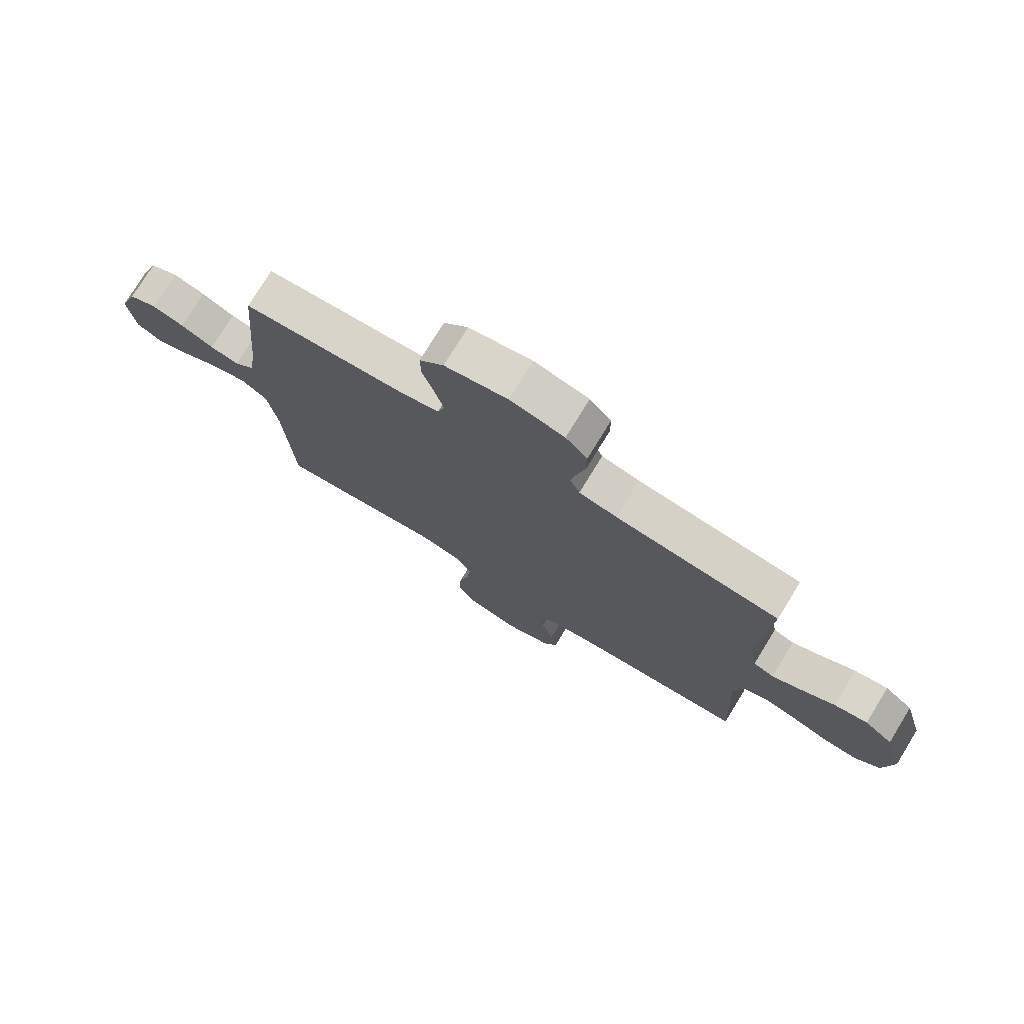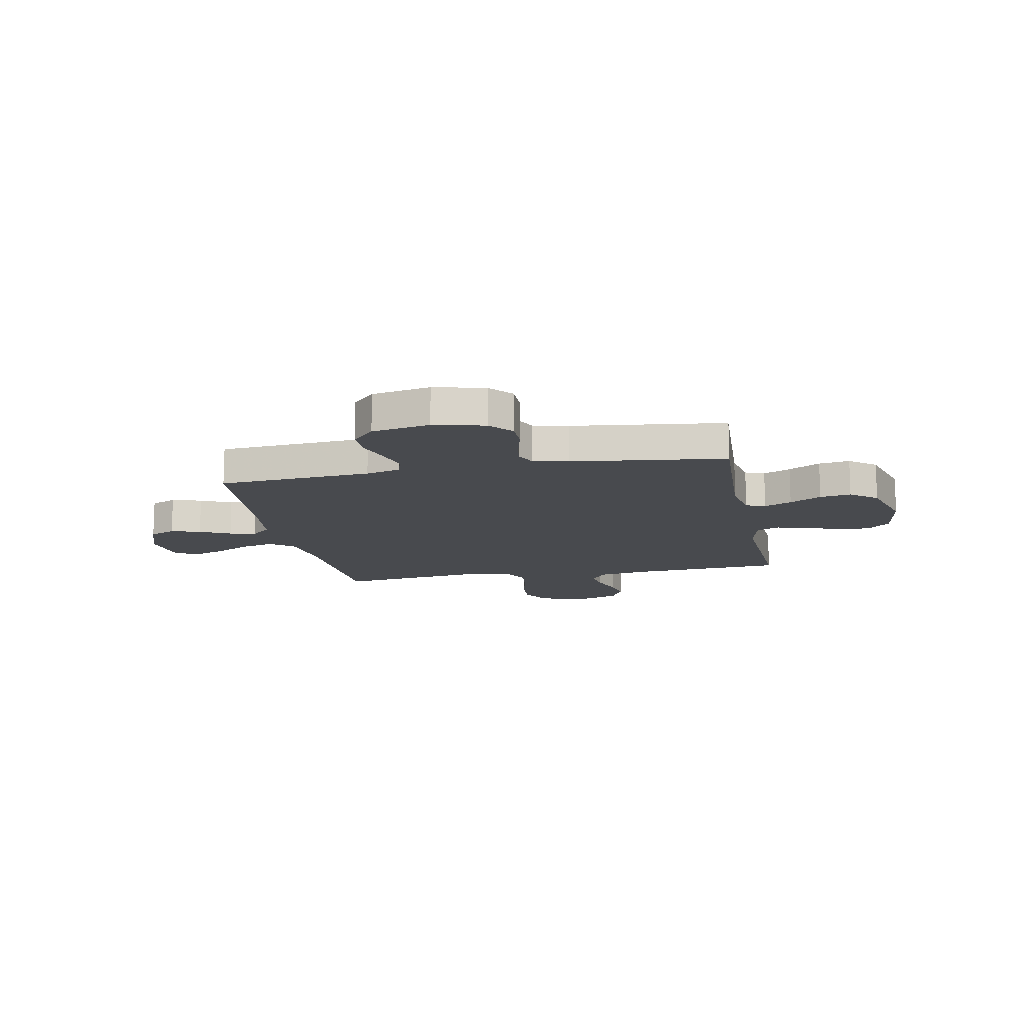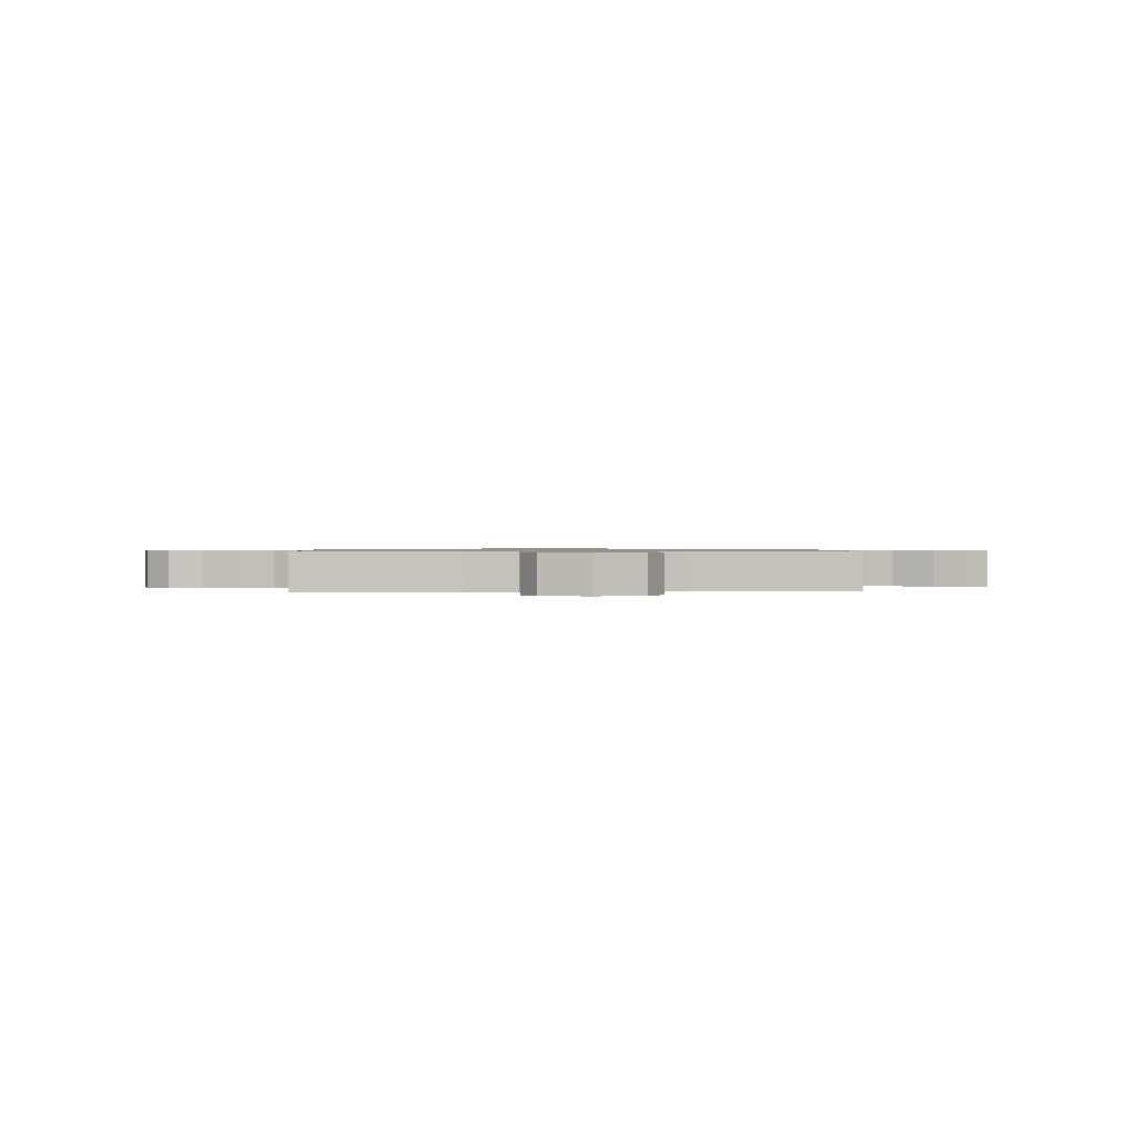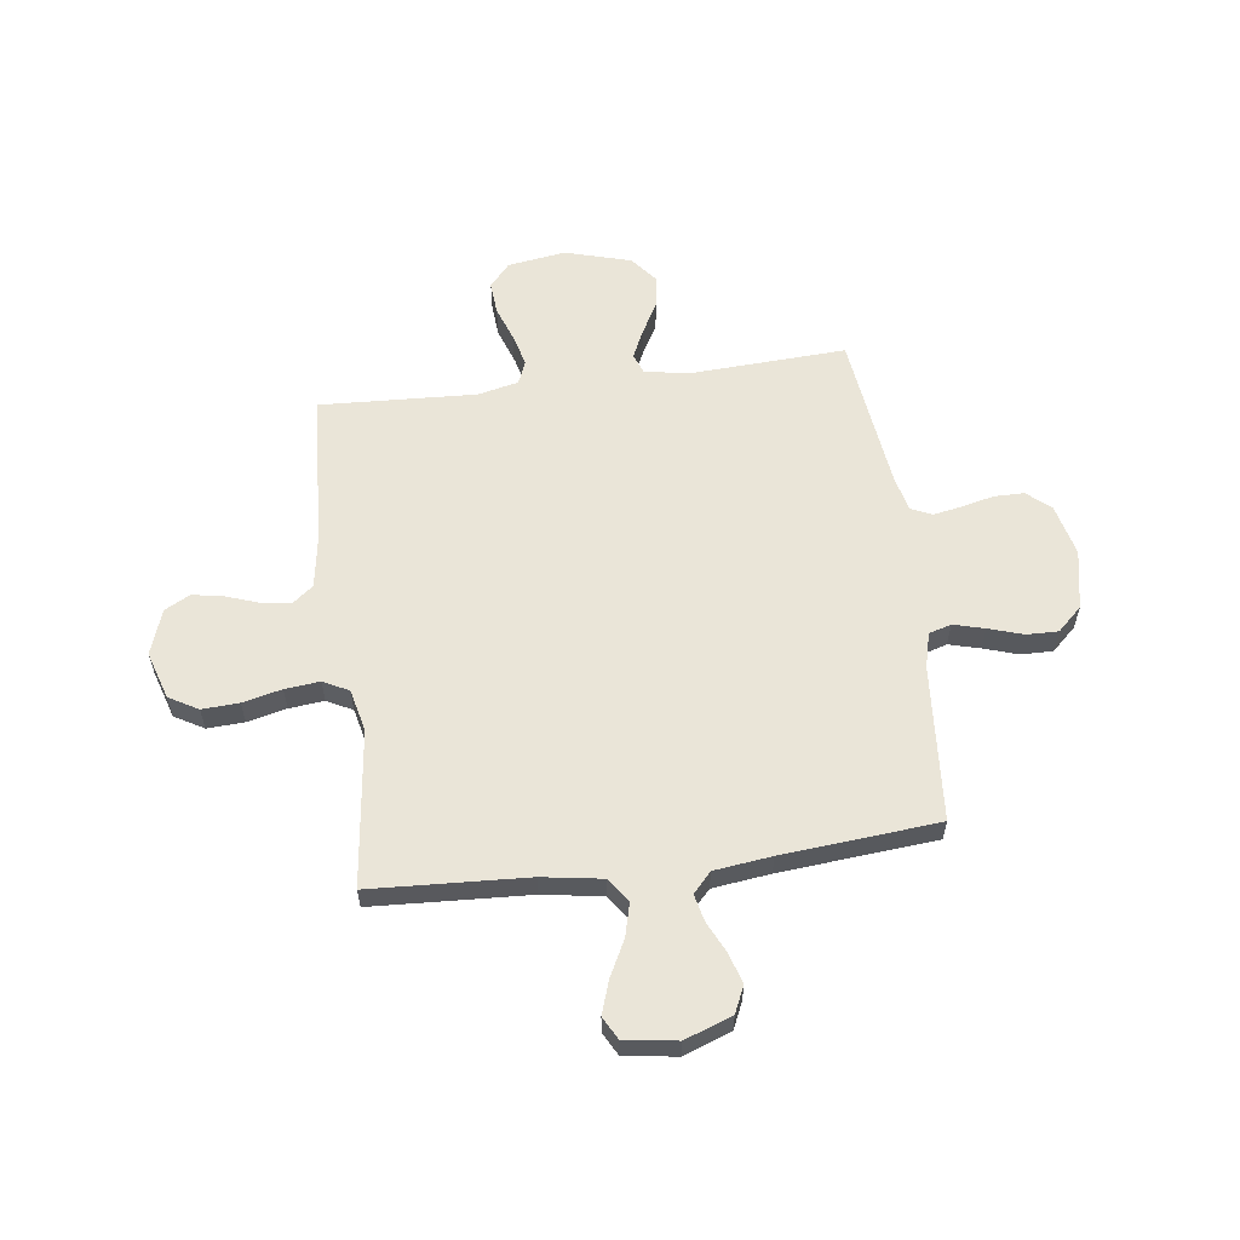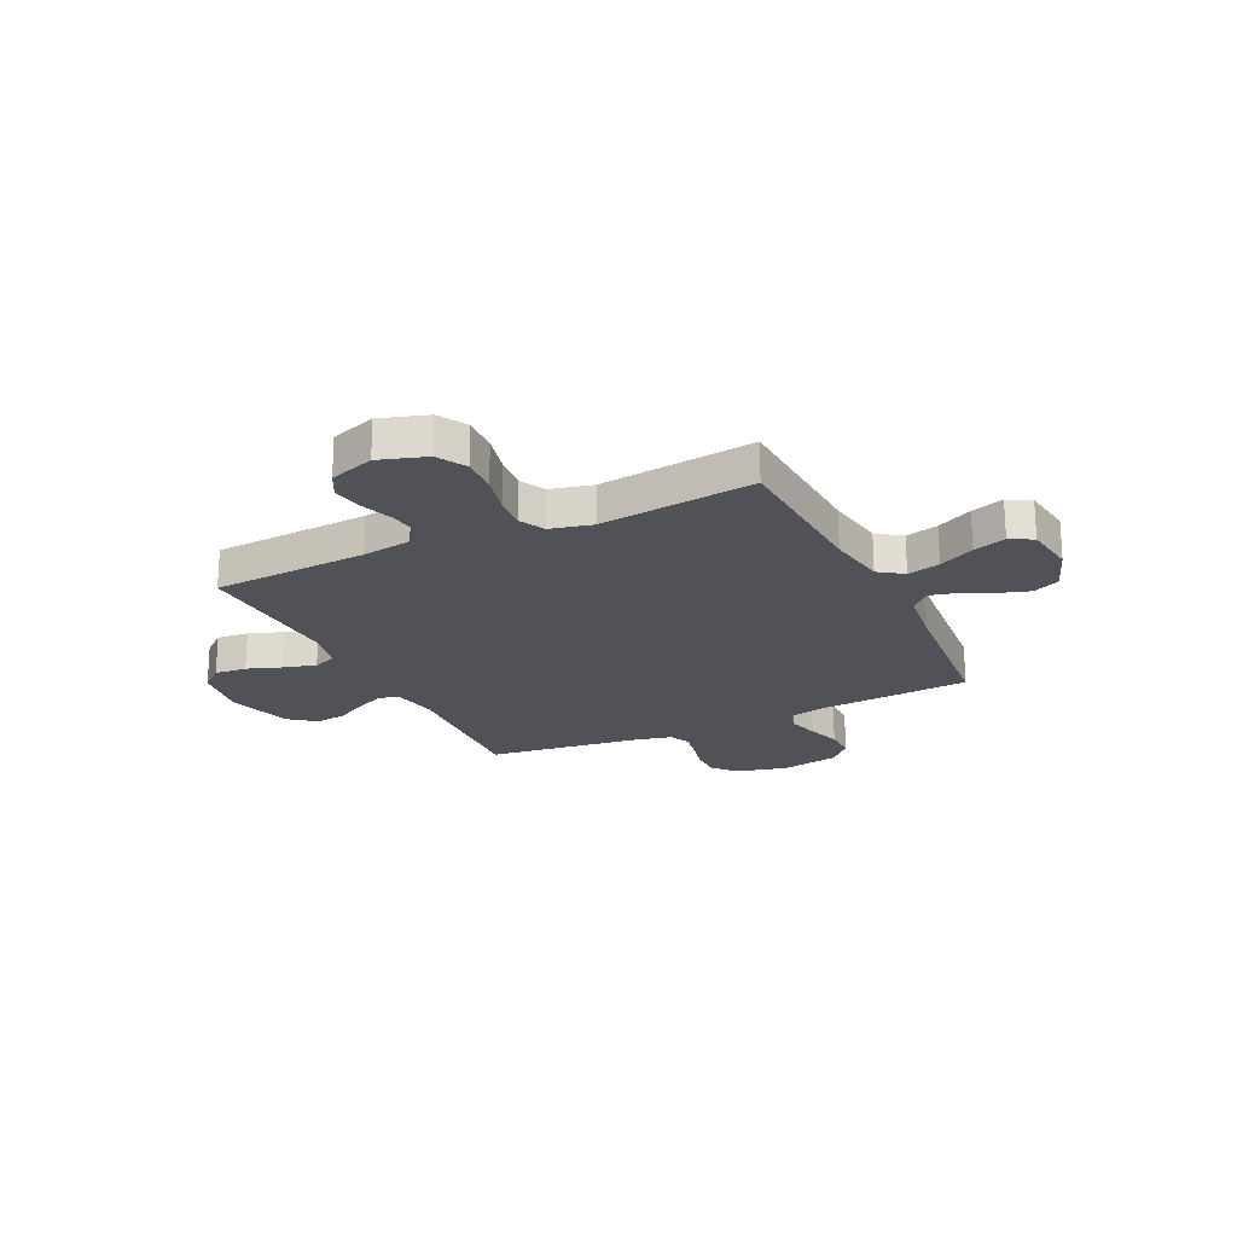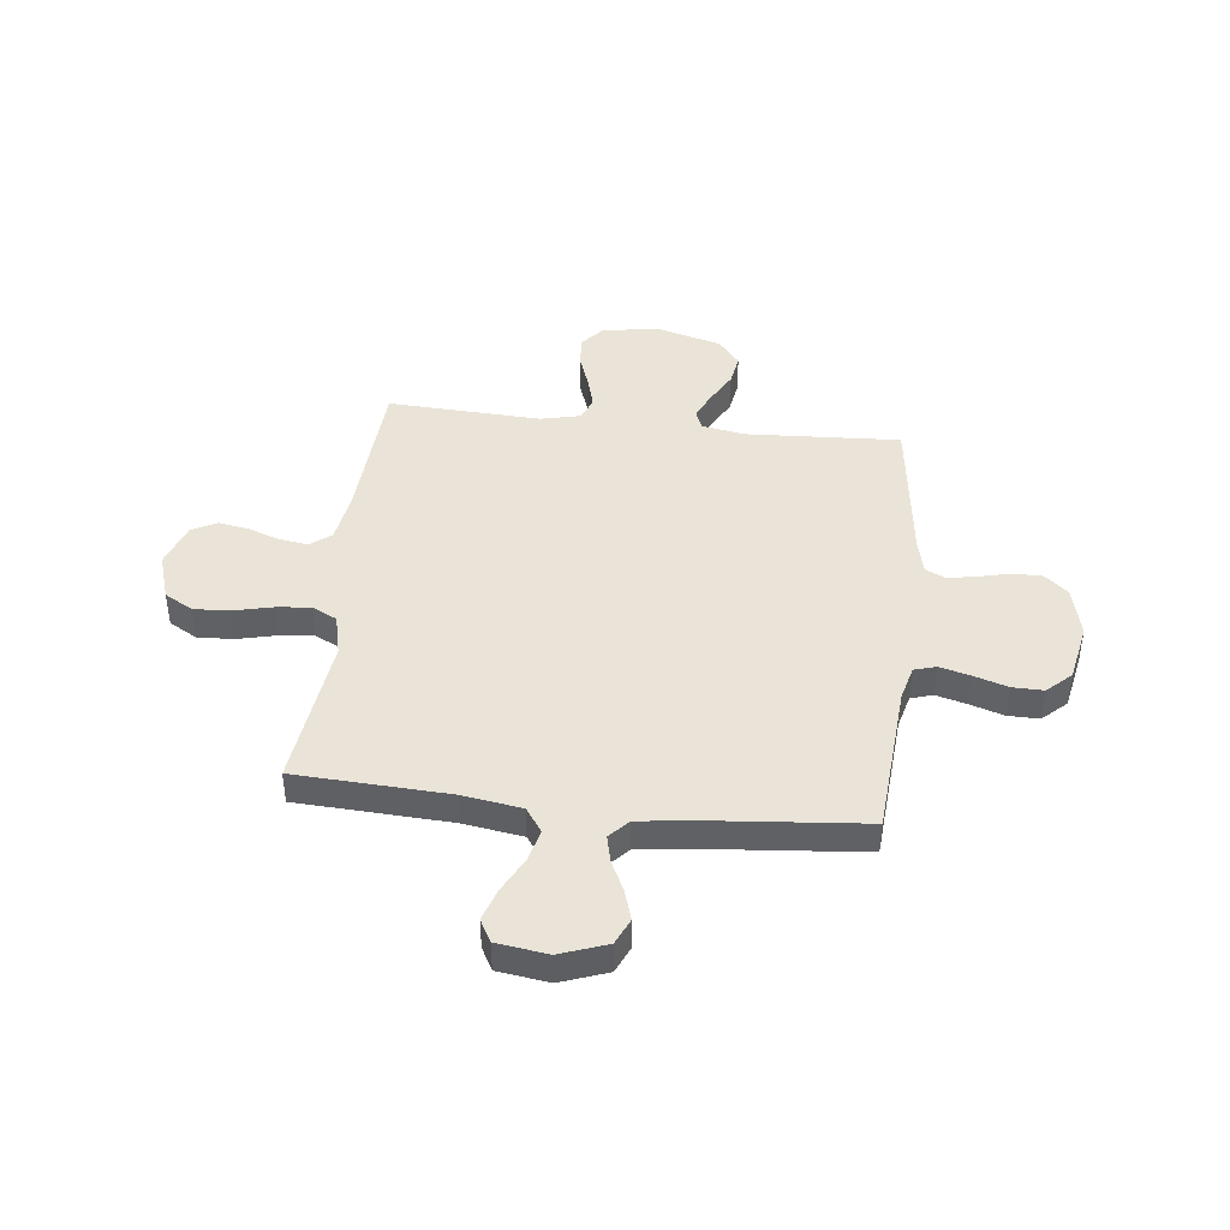
<metadata>
{"format":"obj","ext":"obj","renderer":"f3d","projection":"perspective","resolution":1024,"background":"white","views":[{"elev":75.9,"azim":31.5,"up":"+Z"},{"elev":-13.3,"azim":11.1,"up":"+Y"},{"elev":0.7,"azim":176.2,"up":"+Y"},{"elev":59.1,"azim":-97.3,"up":"+Y"},{"elev":-21.4,"azim":-154.4,"up":"+Y"},{"elev":43.1,"azim":-83.5,"up":"+Y"}]}
</metadata>
<code>
v 0.5 0.07 -0.5
v 0.2 0.07 -0.518
v 0.104 0.07 -0.533
v 0.072 0.07 -0.573
v 0.08 0.07 -0.628
v 0.102 0.07 -0.691
v 0.113 0.07 -0.751
v 0.087 0.07 -0.8
v 0 0.07 -0.83
v -0.091 0.07 -0.801
v -0.123 0.07 -0.745
v -0.119 0.07 -0.674
v -0.101 0.07 -0.599
v -0.094 0.07 -0.532
v -0.119 0.07 -0.483
v -0.2 0.07 -0.464
v -0.5 0.07 -0.5
v -0.515 0.07 -0.2
v -0.533 0.07 -0.085
v -0.58 0.07 -0.052
v -0.643 0.07 -0.068
v -0.712 0.07 -0.103
v -0.775 0.07 -0.124
v -0.819 0.07 -0.1
v -0.833 0.07 0
v -0.8 0.07 0.091
v -0.749 0.07 0.114
v -0.691 0.07 0.096
v -0.631 0.07 0.067
v -0.579 0.07 0.055
v -0.541 0.07 0.09
v -0.527 0.07 0.2
v -0.5 0.07 0.5
v -0.2 0.07 0.522
v -0.133 0.07 0.539
v -0.12 0.07 0.582
v -0.136 0.07 0.642
v -0.157 0.07 0.708
v -0.158 0.07 0.769
v -0.114 0.07 0.816
v 0 0.07 0.838
v 0.099 0.07 0.814
v 0.138 0.07 0.769
v 0.138 0.07 0.711
v 0.123 0.07 0.649
v 0.113 0.07 0.594
v 0.131 0.07 0.554
v 0.2 0.07 0.538
v 0.5 0.07 0.5
v 0.484 0.07 0.2
v 0.499 0.07 0.115
v 0.537 0.07 0.1
v 0.591 0.07 0.125
v 0.653 0.07 0.159
v 0.714 0.07 0.169
v 0.766 0.07 0.127
v 0.802 0.07 0
v 0.785 0.07 -0.111
v 0.74 0.07 -0.15
v 0.678 0.07 -0.145
v 0.611 0.07 -0.121
v 0.549 0.07 -0.104
v 0.504 0.07 -0.122
v 0.486 0.07 -0.2
v 0.5 0 -0.5
v 0.2 0 -0.518
v 0.104 0 -0.533
v 0.072 0 -0.573
v 0.08 0 -0.628
v 0.102 0 -0.691
v 0.113 0 -0.751
v 0.087 0 -0.8
v 0 0 -0.83
v -0.091 0 -0.801
v -0.123 0 -0.745
v -0.119 0 -0.674
v -0.101 0 -0.599
v -0.094 0 -0.532
v -0.119 0 -0.483
v -0.2 0 -0.464
v -0.5 0 -0.5
v -0.515 0 -0.2
v -0.533 0 -0.085
v -0.58 0 -0.052
v -0.643 0 -0.068
v -0.712 0 -0.103
v -0.775 0 -0.124
v -0.819 0 -0.1
v -0.833 0 0
v -0.8 0 0.091
v -0.749 0 0.114
v -0.691 0 0.096
v -0.631 0 0.067
v -0.579 0 0.055
v -0.541 0 0.09
v -0.527 0 0.2
v -0.5 0 0.5
v -0.2 0 0.522
v -0.133 0 0.539
v -0.12 0 0.582
v -0.136 0 0.642
v -0.157 0 0.708
v -0.158 0 0.769
v -0.114 0 0.816
v 0 0 0.838
v 0.099 0 0.814
v 0.138 0 0.769
v 0.138 0 0.711
v 0.123 0 0.649
v 0.113 0 0.594
v 0.131 0 0.554
v 0.2 0 0.538
v 0.5 0 0.5
v 0.484 0 0.2
v 0.499 0 0.115
v 0.537 0 0.1
v 0.591 0 0.125
v 0.653 0 0.159
v 0.714 0 0.169
v 0.766 0 0.127
v 0.802 0 0
v 0.785 0 -0.111
v 0.74 0 -0.15
v 0.678 0 -0.145
v 0.611 0 -0.121
v 0.549 0 -0.104
v 0.504 0 -0.122
v 0.486 0 -0.2
f 58 59 60 61
f 58 61 62
f 57 58 62
f 56 57 62 63
f 53 54 55 56
f 52 53 56 63
f 48 49 50
f 47 48 50 51
f 42 43 44 45
f 42 45 46
f 41 42 46
f 40 41 46 47
f 37 38 39 40
f 36 37 40 47
f 32 33 34
f 31 32 34 35
f 26 27 28 29
f 26 29 30
f 25 26 30
f 24 25 30
f 21 22 23 24
f 20 21 24 30
f 19 20 30 31
f 16 17 18
f 15 16 18 19
f 10 11 12 13
f 10 13 14
f 9 10 14
f 8 9 14
f 5 6 7 8
f 4 5 8 14
f 3 4 14 15
f 64 1 2
f 51 52 63 64
f 35 36 47 51
f 31 35 51 64
f 15 19 31 64
f 2 3 15 64
f 125 124 123 122
f 126 125 122
f 126 122 121
f 127 126 121 120
f 120 119 118 117
f 127 120 117 116
f 114 113 112
f 115 114 112 111
f 109 108 107 106
f 110 109 106
f 110 106 105
f 111 110 105 104
f 104 103 102 101
f 111 104 101 100
f 98 97 96
f 99 98 96 95
f 93 92 91 90
f 94 93 90
f 94 90 89
f 94 89 88
f 88 87 86 85
f 94 88 85 84
f 95 94 84 83
f 82 81 80
f 83 82 80 79
f 77 76 75 74
f 78 77 74
f 78 74 73
f 78 73 72
f 72 71 70 69
f 78 72 69 68
f 79 78 68 67
f 66 65 128
f 128 127 116 115
f 115 111 100 99
f 128 115 99 95
f 128 95 83 79
f 128 79 67 66
f 1 65 66 2
f 2 66 67 3
f 3 67 68 4
f 4 68 69 5
f 5 69 70 6
f 6 70 71 7
f 7 71 72 8
f 8 72 73 9
f 9 73 74 10
f 10 74 75 11
f 11 75 76 12
f 12 76 77 13
f 13 77 78 14
f 14 78 79 15
f 15 79 80 16
f 16 80 81 17
f 17 81 82 18
f 18 82 83 19
f 19 83 84 20
f 20 84 85 21
f 21 85 86 22
f 22 86 87 23
f 23 87 88 24
f 24 88 89 25
f 25 89 90 26
f 26 90 91 27
f 27 91 92 28
f 28 92 93 29
f 29 93 94 30
f 30 94 95 31
f 31 95 96 32
f 32 96 97 33
f 33 97 98 34
f 34 98 99 35
f 35 99 100 36
f 36 100 101 37
f 37 101 102 38
f 38 102 103 39
f 39 103 104 40
f 40 104 105 41
f 41 105 106 42
f 42 106 107 43
f 43 107 108 44
f 44 108 109 45
f 45 109 110 46
f 46 110 111 47
f 47 111 112 48
f 48 112 113 49
f 49 113 114 50
f 50 114 115 51
f 51 115 116 52
f 52 116 117 53
f 53 117 118 54
f 54 118 119 55
f 55 119 120 56
f 56 120 121 57
f 57 121 122 58
f 58 122 123 59
f 59 123 124 60
f 60 124 125 61
f 61 125 126 62
f 62 126 127 63
f 63 127 128 64
f 64 128 65 1

</code>
